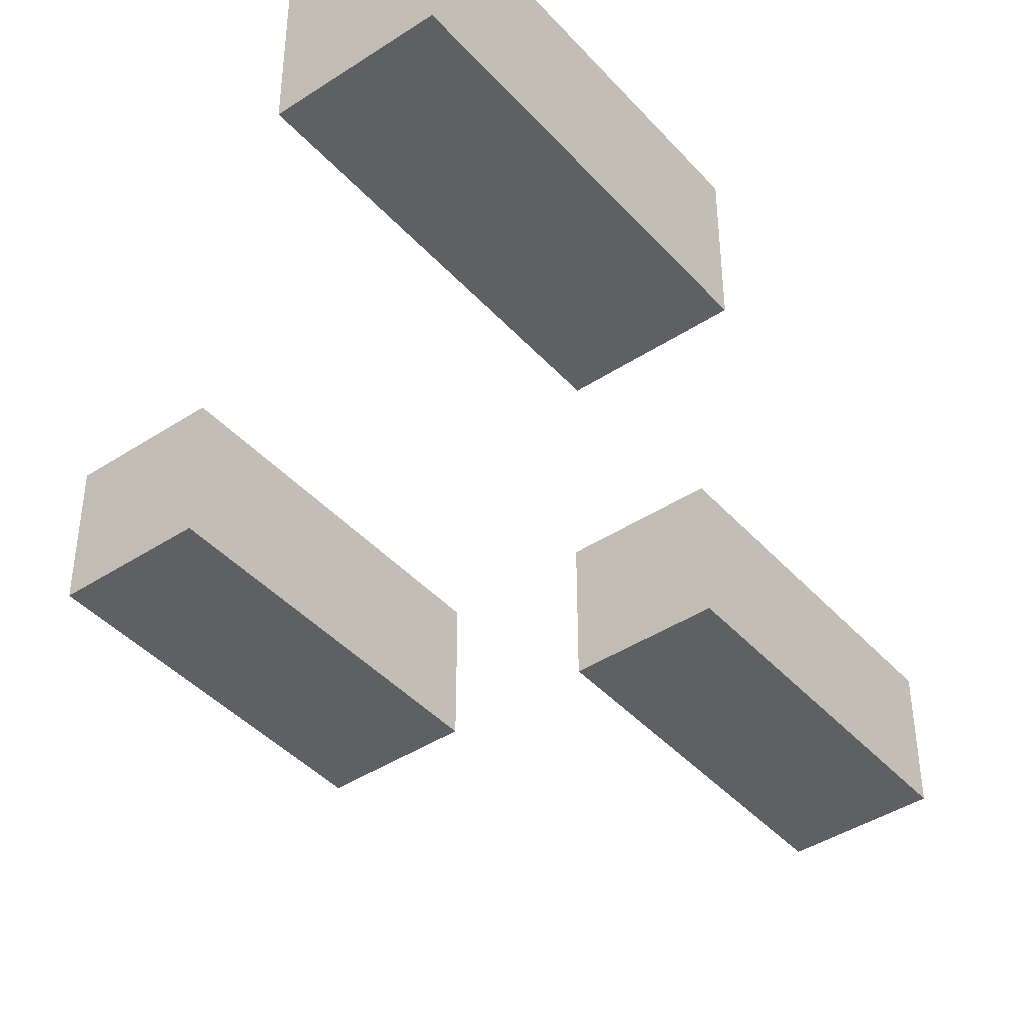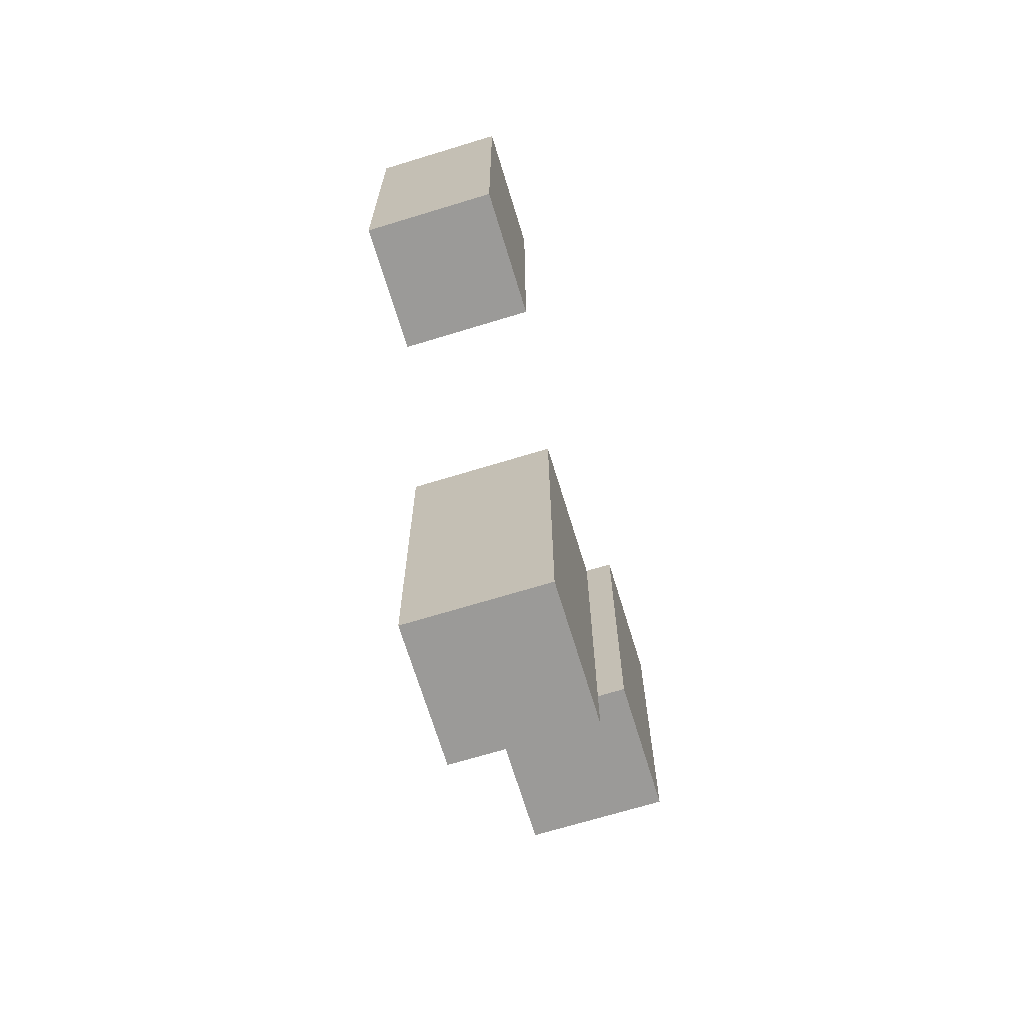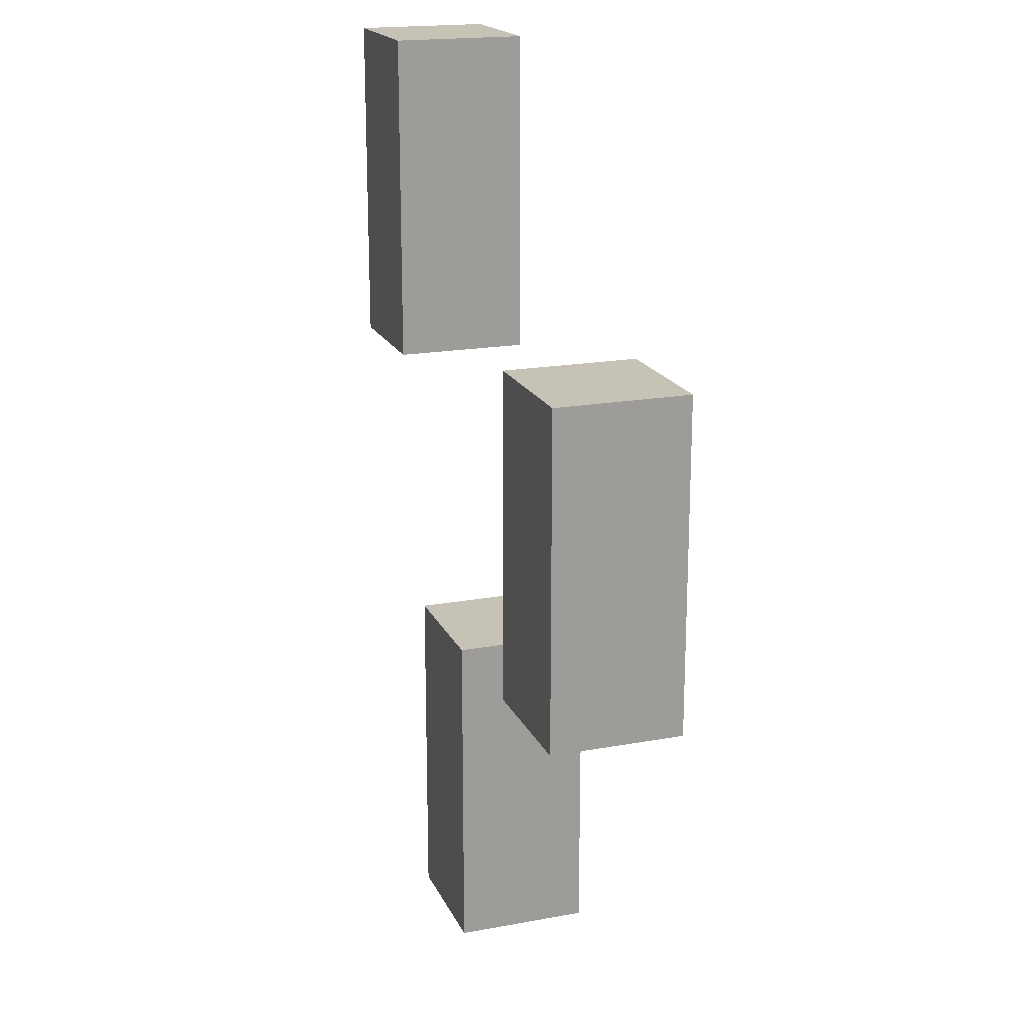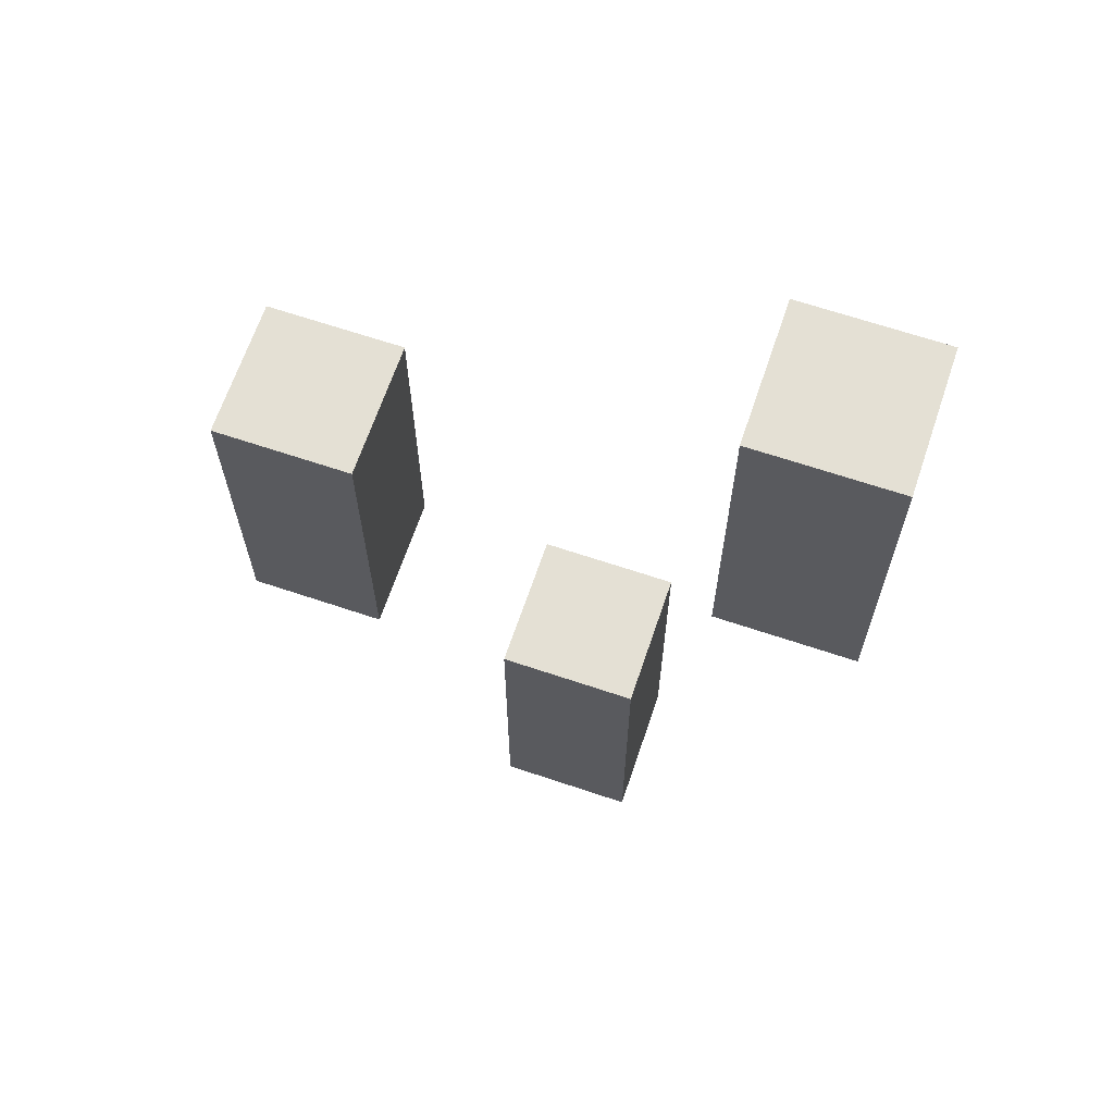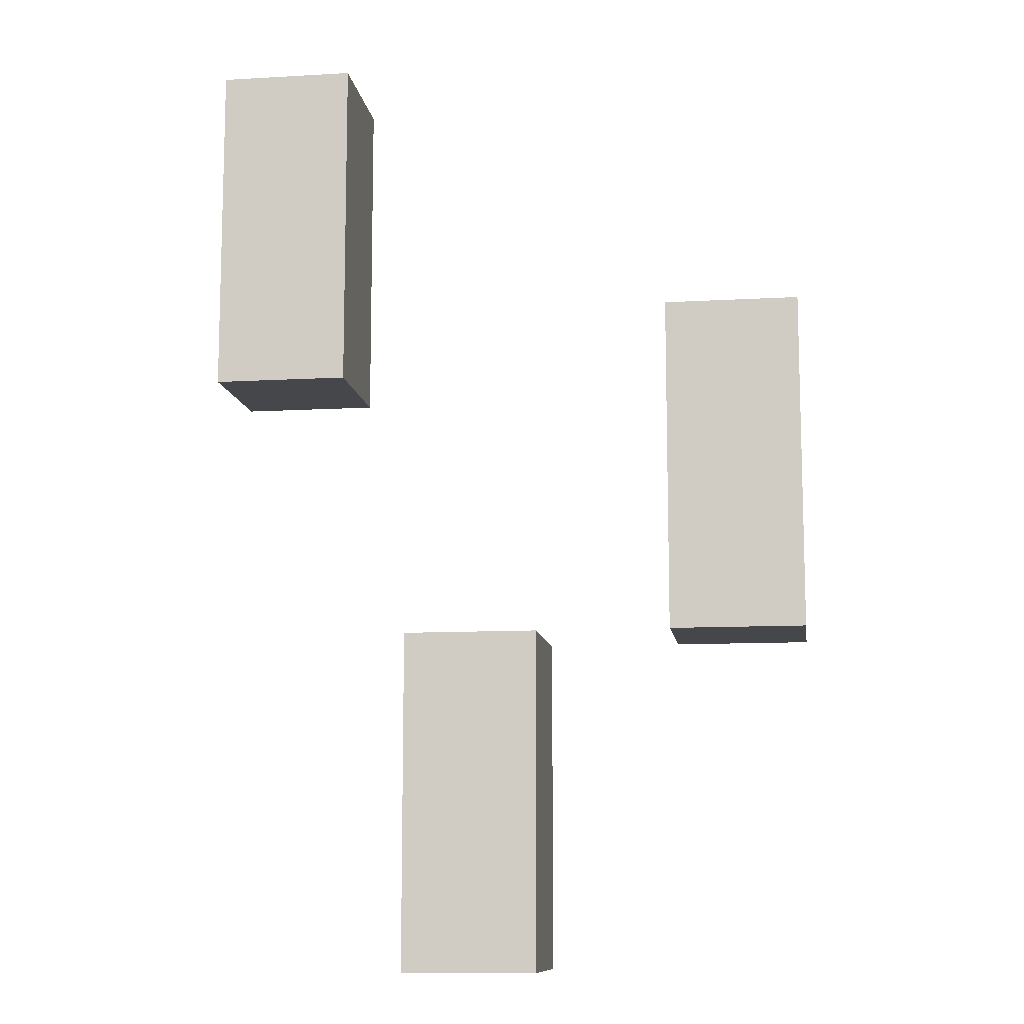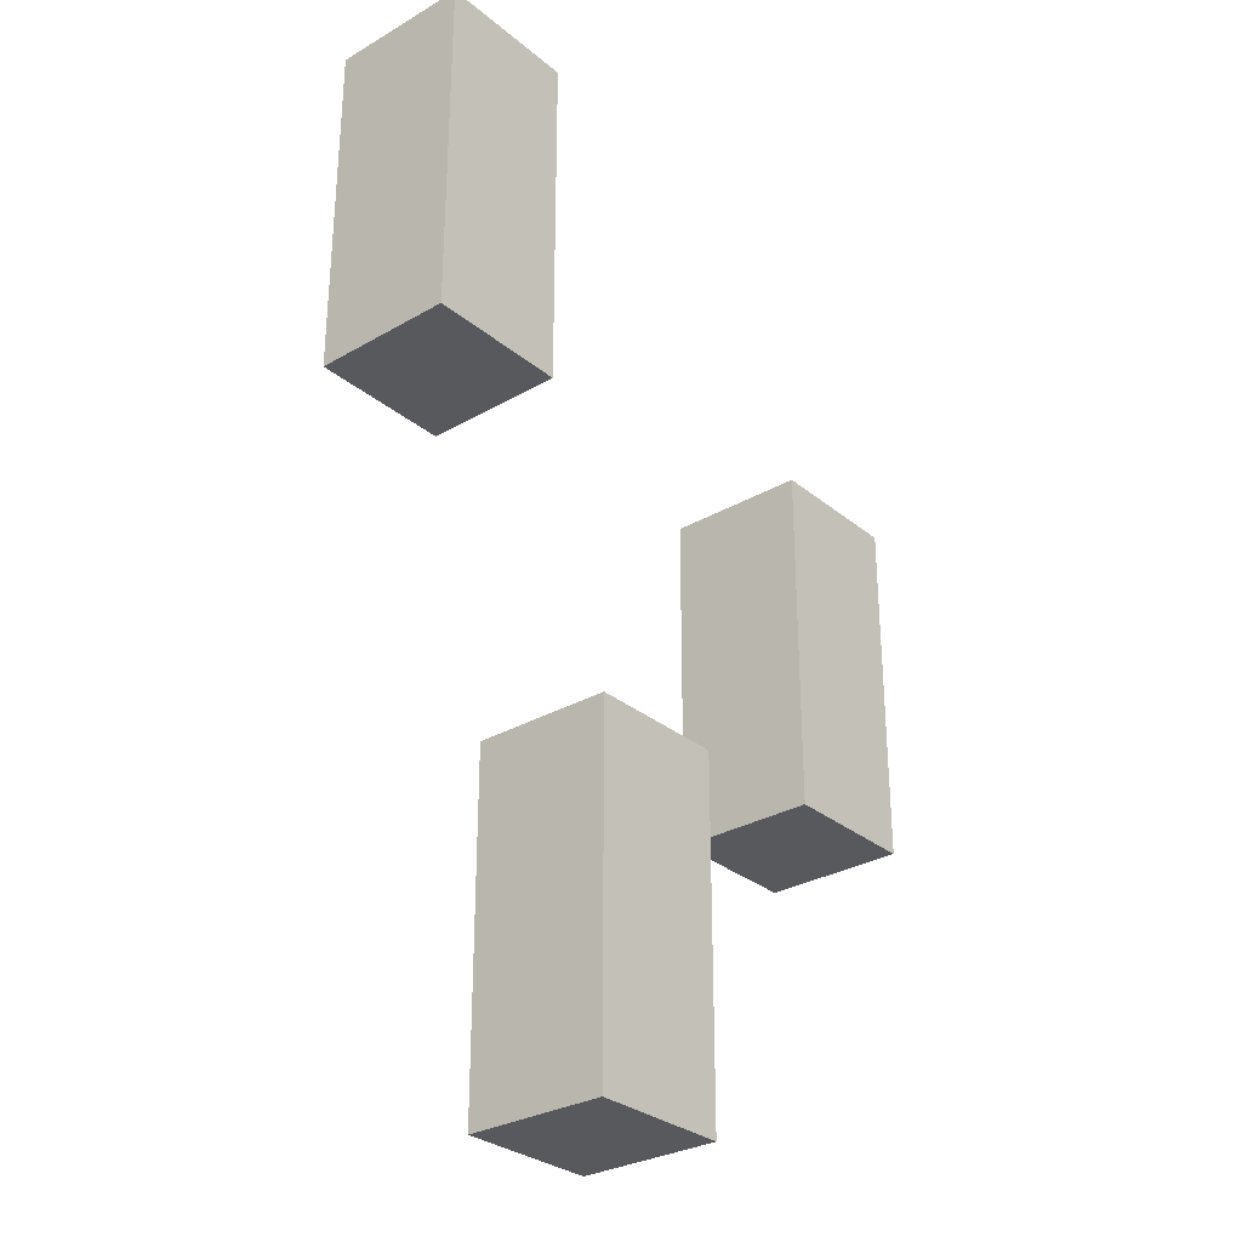
<metadata>
{"format":"obj","ext":"obj","renderer":"f3d","projection":"perspective","resolution":1024,"background":"white","views":[{"elev":-42.3,"azim":38.1,"up":"+Y"},{"elev":-69.4,"azim":107.0,"up":"+Z"},{"elev":18.9,"azim":-109.1,"up":"+Z"},{"elev":66.0,"azim":18.7,"up":"+Z"},{"elev":-10.7,"azim":-171.9,"up":"+Z"},{"elev":-30.0,"azim":130.1,"up":"+Z"}]}
</metadata>
<code>
o
v -0.3 0 0.3
v -0.3 0 0.2
v -0.3 0 -0.1
v -0.3 0 -0.2
v -0.3 0.2 0.3
v -0.3 0.2 0.2
v -0.3 0.2 -0.1
v -0.3 0.2 -0.2
v 0.1 0 -0.2
v 0.1 0 -0.3
v 0.1 0 -0.6
v 0.1 0 -0.7
v 0.1 0.2 -0.2
v 0.1 0.2 -0.3
v 0.1 0.2 -0.6
v 0.1 0.2 -0.7
v 0.4 0 0.7
v 0.4 0 0.6
v 0.4 0 0.3
v 0.4 0 0.2
v 0.4 0.2 0.7
v 0.4 0.2 0.6
v 0.4 0.2 0.3
v 0.4 0.2 0.2
v -0.1 0 0.3
v -0.1 0 0.2
v -0.1 0 -0.1
v -0.1 0 -0.2
v -0.1 0.2 0.3
v -0.1 0.2 0.2
v -0.1 0.2 -0.1
v -0.1 0.2 -0.2
v 0.3 0 -0.2
v 0.3 0 -0.3
v 0.3 0 -0.6
v 0.3 0 -0.7
v 0.3 0.2 -0.2
v 0.3 0.2 -0.3
v 0.3 0.2 -0.6
v 0.3 0.2 -0.7
v 0.6 0 0.7
v 0.6 0 0.6
v 0.6 0 0.3
v 0.6 0 0.2
v 0.6 0.2 0.7
v 0.6 0.2 0.6
v 0.6 0.2 0.3
v 0.6 0.2 0.2
v 0.4 0 0.7
v 0.4 0.2 0.7
v 0.6 0 0.7
v 0.6 0.2 0.7
v -0.3 0 0.3
v -0.3 0.2 0.3
v -0.1 0 0.3
v -0.1 0.2 0.3
v 0.1 0 -0.2
v 0.1 0.2 -0.2
v 0.3 0 -0.2
v 0.3 0.2 -0.2
v 0.4 0 0.2
v 0.4 0.2 0.2
v 0.6 0 0.2
v 0.6 0.2 0.2
v -0.3 0 -0.2
v -0.3 0.2 -0.2
v -0.1 0 -0.2
v -0.1 0.2 -0.2
v 0.1 0 -0.7
v 0.1 0.2 -0.7
v 0.3 0 -0.7
v 0.3 0.2 -0.7
v 0.4 0 0.7
v 0.6 0 0.7
v 0.4 0 0.6
v 0.6 0 0.6
v -0.3 0 0.3
v -0.1 0 0.3
v 0.4 0 0.3
v 0.6 0 0.3
v -0.3 0 0.2
v -0.1 0 0.2
v 0.4 0 0.2
v 0.6 0 0.2
v -0.3 0 -0.1
v -0.1 0 -0.1
v -0.3 0 -0.2
v -0.1 0 -0.2
v 0.1 0 -0.2
v 0.3 0 -0.2
v 0.1 0 -0.3
v 0.3 0 -0.3
v 0.1 0 -0.6
v 0.3 0 -0.6
v 0.1 0 -0.7
v 0.3 0 -0.7
v 0.4 0.2 0.7
v 0.6 0.2 0.7
v 0.4 0.2 0.6
v 0.6 0.2 0.6
v -0.3 0.2 0.3
v -0.1 0.2 0.3
v 0.4 0.2 0.3
v 0.6 0.2 0.3
v -0.3 0.2 0.2
v -0.1 0.2 0.2
v 0.4 0.2 0.2
v 0.6 0.2 0.2
v -0.3 0.2 -0.1
v -0.1 0.2 -0.1
v -0.3 0.2 -0.2
v -0.1 0.2 -0.2
v 0.1 0.2 -0.2
v 0.3 0.2 -0.2
v 0.1 0.2 -0.3
v 0.3 0.2 -0.3
v 0.1 0.2 -0.6
v 0.3 0.2 -0.6
v 0.1 0.2 -0.7
v 0.3 0.2 -0.7
f 5 2 1
f 6 3 2
f 6 2 5
f 7 4 3
f 7 3 6
f 8 4 7
f 13 10 9
f 14 11 10
f 14 10 13
f 15 12 11
f 15 11 14
f 16 12 15
f 21 18 17
f 22 19 18
f 22 18 21
f 23 20 19
f 23 19 22
f 24 20 23
f 25 26 29
f 26 27 30
f 29 26 30
f 27 28 31
f 30 27 31
f 31 28 32
f 33 34 37
f 34 35 38
f 37 34 38
f 35 36 39
f 38 35 39
f 39 36 40
f 41 42 45
f 42 43 46
f 45 42 46
f 43 44 47
f 46 43 47
f 47 44 48
f 51 50 49
f 52 50 51
f 55 54 53
f 56 54 55
f 59 58 57
f 60 58 59
f 61 62 63
f 63 62 64
f 65 66 67
f 67 66 68
f 69 70 71
f 71 70 72
f 75 74 73
f 76 74 75
f 79 76 75
f 80 76 79
f 81 78 77
f 82 78 81
f 83 80 79
f 84 80 83
f 85 82 81
f 86 82 85
f 87 86 85
f 88 86 87
f 91 90 89
f 92 90 91
f 93 92 91
f 94 92 93
f 95 94 93
f 96 94 95
f 97 98 99
f 99 98 100
f 99 100 103
f 103 100 104
f 101 102 105
f 105 102 106
f 103 104 107
f 107 104 108
f 105 106 109
f 109 106 110
f 109 110 111
f 111 110 112
f 113 114 115
f 115 114 116
f 115 116 117
f 117 116 118
f 117 118 119
f 119 118 120

</code>
